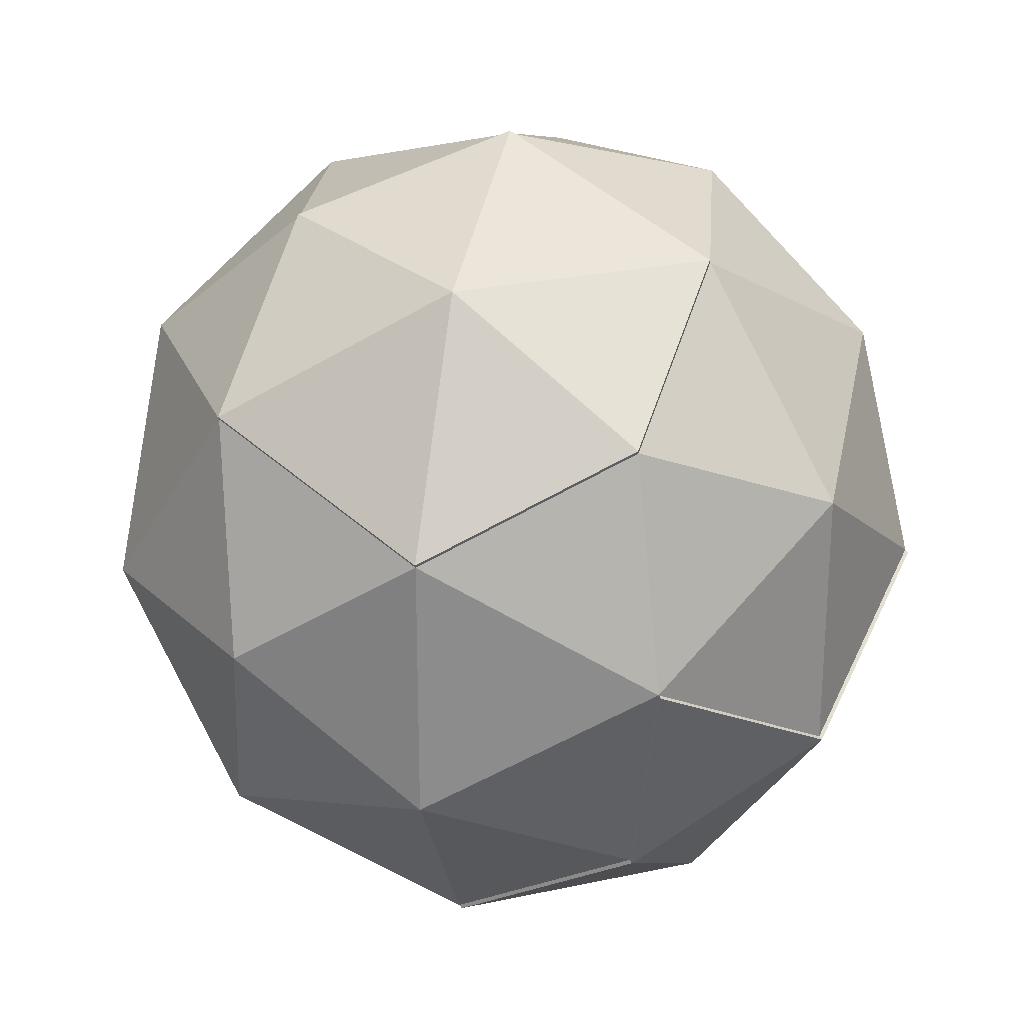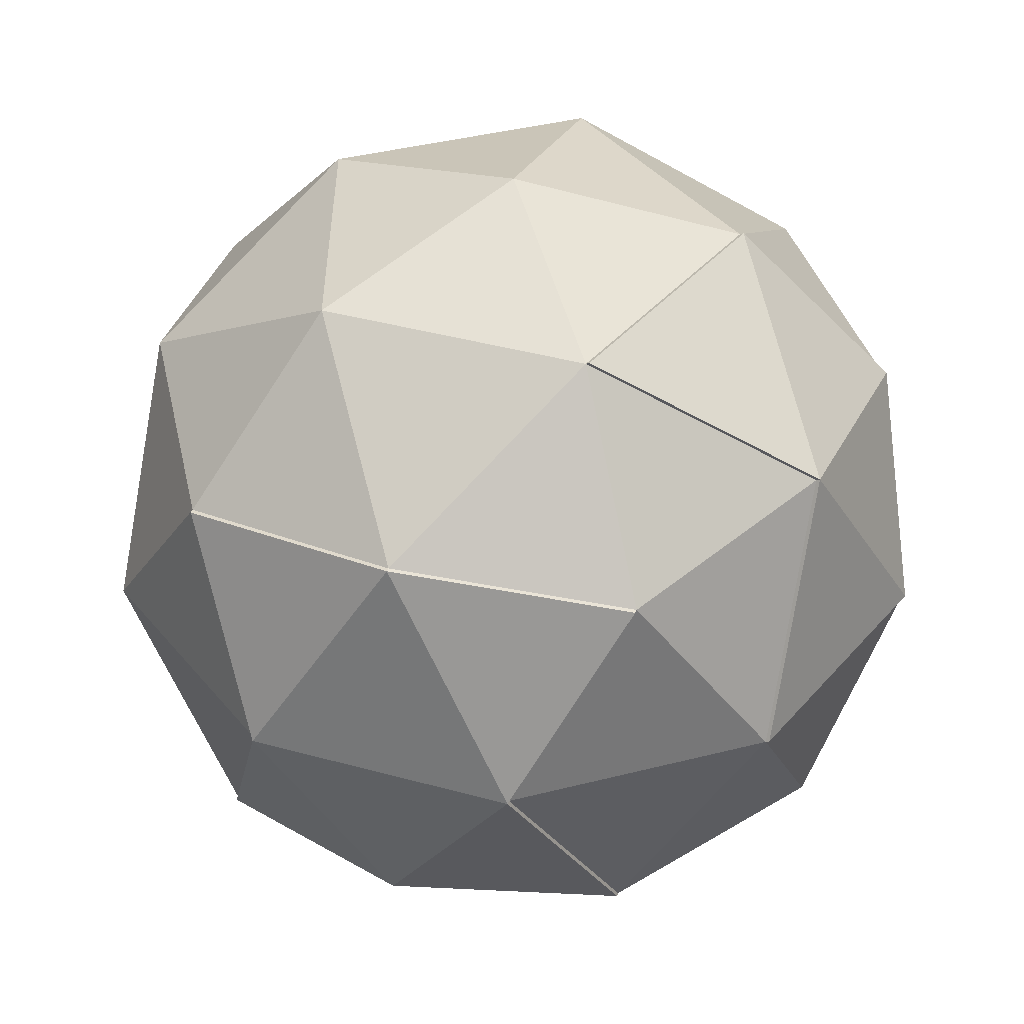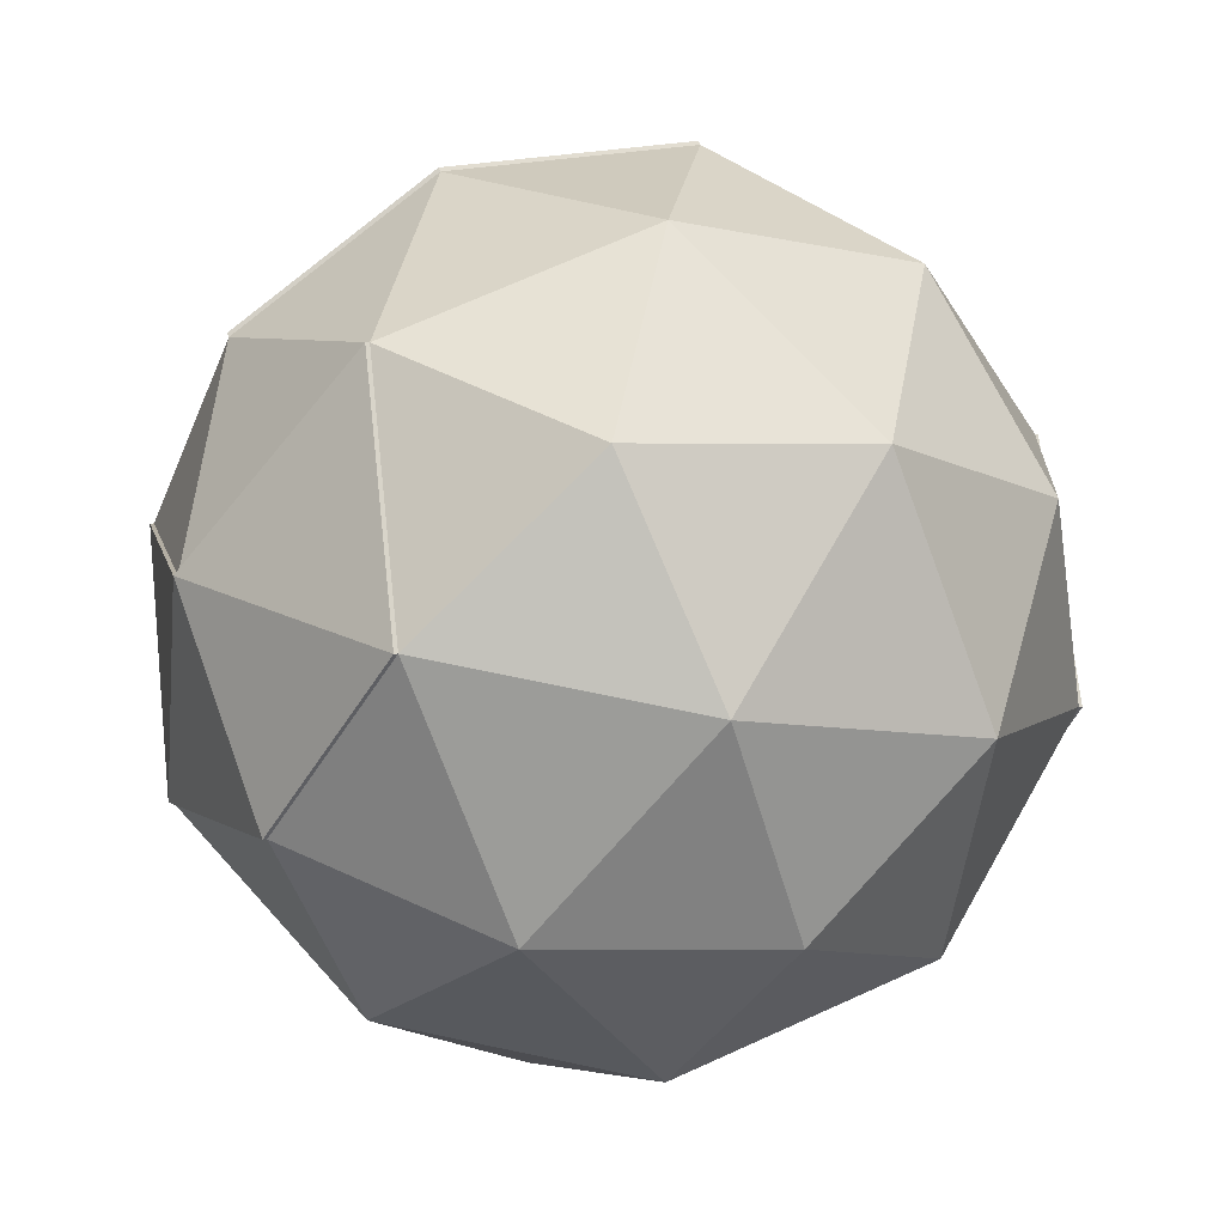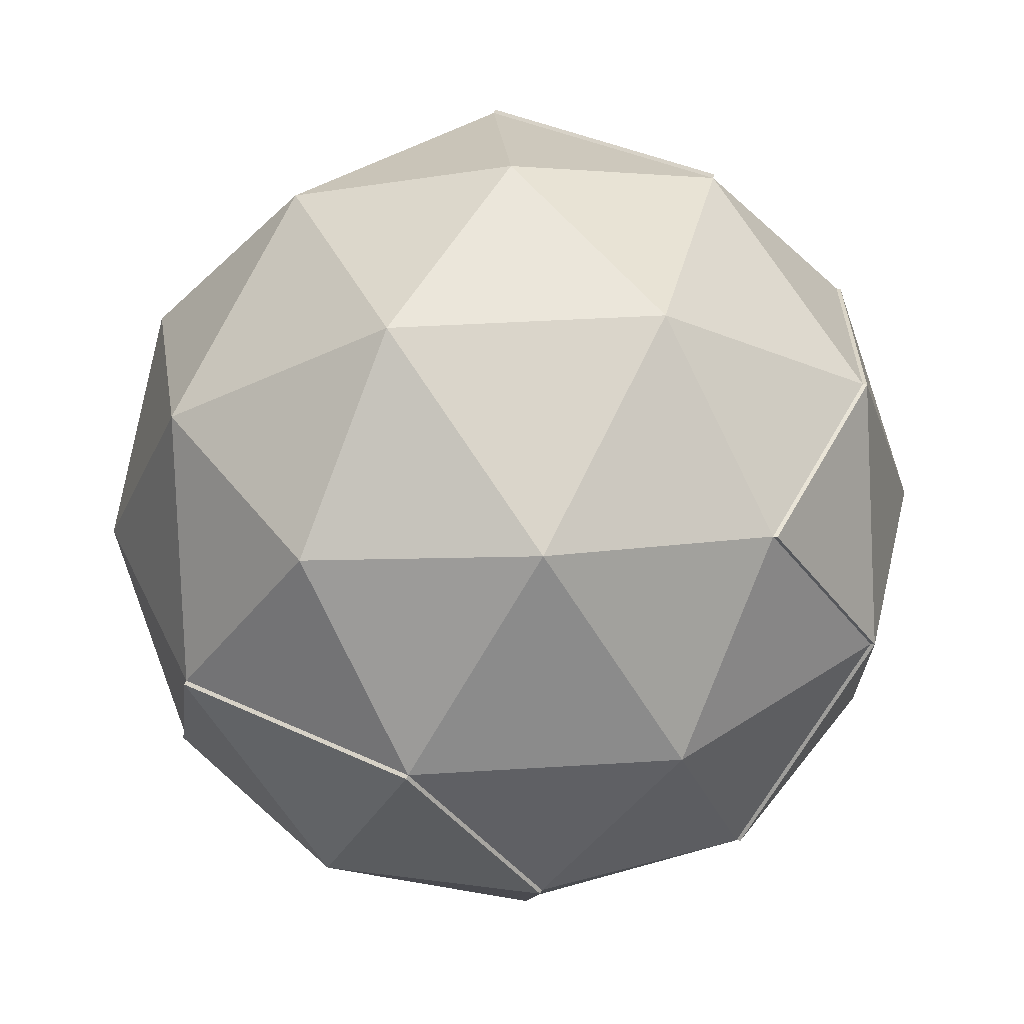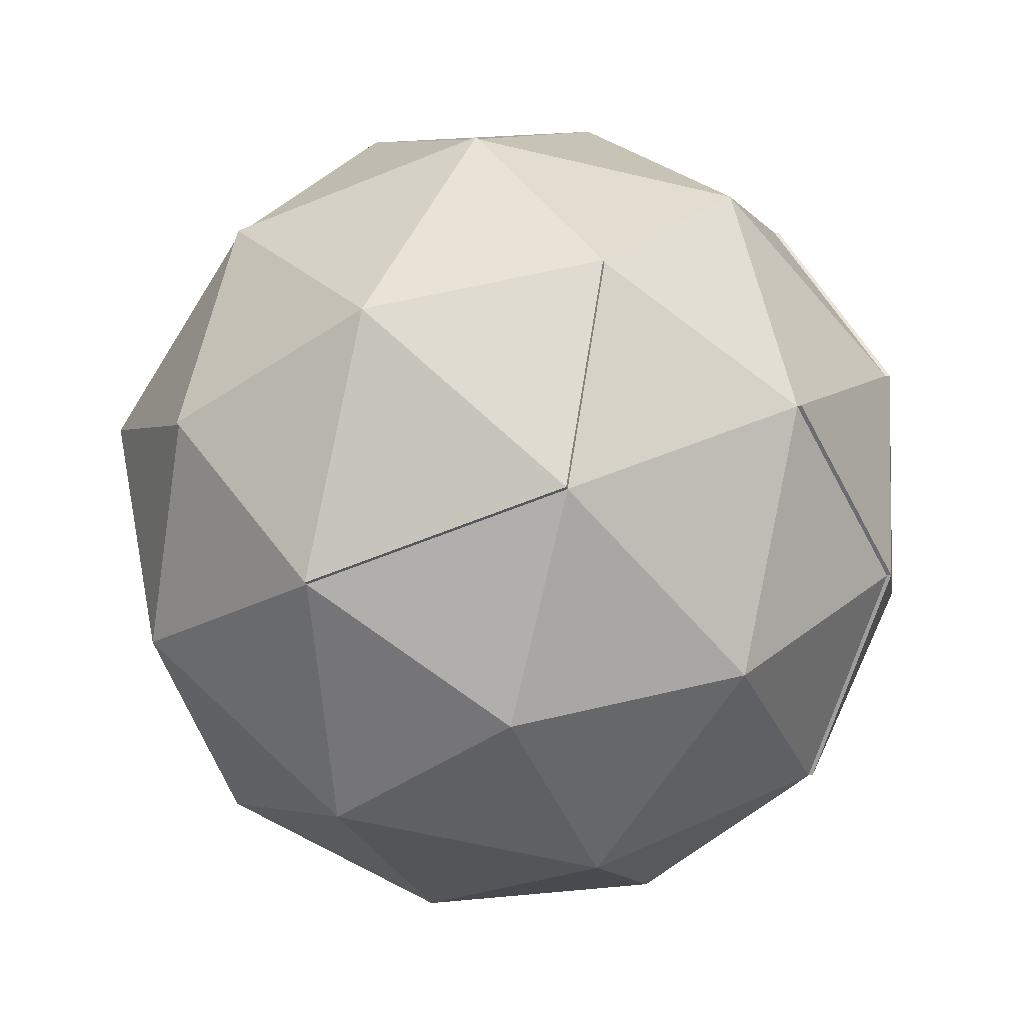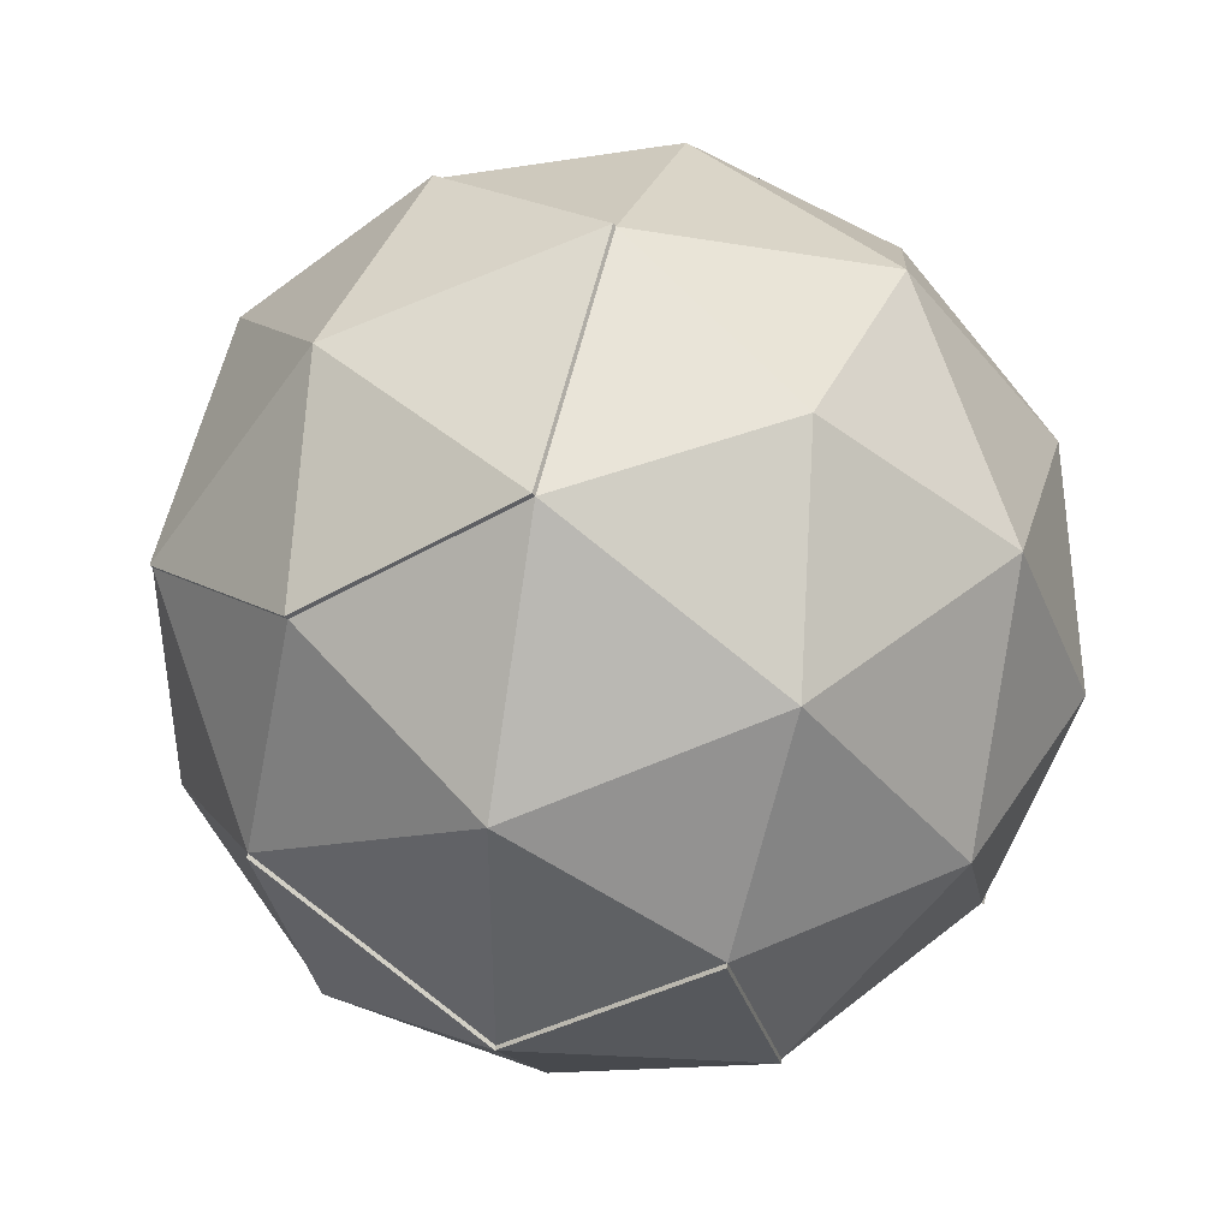
<metadata>
{"format":"obj","ext":"obj","renderer":"f3d","projection":"perspective","resolution":1024,"background":"white","views":[{"elev":25.6,"azim":39.1,"up":"+Z"},{"elev":40.5,"azim":144.6,"up":"+Y"},{"elev":71.9,"azim":-78.2,"up":"+Y"},{"elev":37.4,"azim":49.3,"up":"+Y"},{"elev":-62.0,"azim":40.5,"up":"+Y"},{"elev":42.4,"azim":104.4,"up":"+Z"}]}
</metadata>
<code>
o Icosphere
v 0 -1 0
v 0.7236 -0.4472 0.5257
v -0.2764 -0.4472 0.8506
v -0.8944 -0.4472 0
v -0.2764 -0.4472 -0.8506
v 0.7236 -0.4472 -0.5257
v 0.2764 0.4472 0.8506
v -0.7236 0.4472 0.5257
v -0.7236 0.4472 -0.5257
v 0.2764 0.4472 -0.8506
v 0.8944 0.4472 0
v 0 1 0
v -0.1625 -0.8507 0.5
v 0.4253 -0.8507 0.309
v 0.8506 -0.5257 0
v 0.4253 -0.8507 -0.309
v -0.5257 -0.8507 0
v -0.6882 -0.5257 0.5
v -0.1625 -0.8507 -0.5
v -0.6882 -0.5257 -0.5
v 0.2629 -0.5257 -0.809
v 0.9511 0 0.309
v 0.9511 0 -0.309
v 0 0 1
v 0.5878 0 0.809
v -0.9511 0 0.309
v -0.5878 0 0.809
v -0.5878 0 -0.809
v -0.9511 0 -0.309
v 0.5878 0 -0.809
v 0 0 -1
v 0.6882 0.5257 0.5
v -0.2629 0.5257 0.809
v -0.8506 0.5257 0
v -0.2629 0.5257 -0.809
v 0.6882 0.5257 -0.5
v 0.1625 0.8507 0.5
v 0.5257 0.8507 0
v -0.4253 0.8507 0.309
v -0.4253 0.8507 -0.309
v 0.1625 0.8507 -0.5
v -0.4293 0.8559 -0.3166
v -0.7276 0.4524 -0.5333
v -0.5917 0.005205 -0.8166
v -0.2668 0.5309 -0.8166
v 0.1585 0.8559 -0.5076
v -0.003946 0.005205 -1.008
v 0.271 -0.5256 -0.8149
v 0.7317 -0.4471 -0.5316
v 0.9591 0.000111 -0.3149
v 0.9025 0.4473 -0.005877
v 0.5959 0.000111 -0.8149
v 0.6963 0.5258 -0.5059
v 0.8587 -0.5256 -0.005877
v 0.2845 0.4473 -0.8565
v 0.428 -0.8559 0.3171
v 0.7262 -0.4525 0.5338
v 0.2655 -0.531 0.8171
v -0.2738 -0.4525 0.8587
v 0.002629 -0.005257 1.008
v -0.1598 -0.8559 0.5081
v 0.5904 -0.005257 0.8171
f 1 14 13
f 2 14 15
f 1 13 17
f 1 17 19
f 1 19 16
f 2 15 22
f 25 60 62
f 4 18 26
f 5 20 28
f 36 51 53
f 2 22 25
f 3 24 27
f 4 26 29
f 5 28 31
f 30 55 52
f 7 32 37
f 8 33 39
f 9 34 40
f 10 35 41
f 11 36 38
f 38 41 12
f 38 36 41
f 36 10 41
f 41 40 12
f 9 42 43
f 40 46 42
f 40 39 12
f 40 34 39
f 34 8 39
f 39 37 12
f 39 33 37
f 33 7 37
f 37 38 12
f 37 32 38
f 32 11 38
f 36 55 10
f 30 48 21
f 23 54 50
f 31 35 10
f 35 47 45
f 35 46 41
f 29 34 9
f 29 26 34
f 26 8 34
f 27 33 8
f 27 24 33
f 24 7 33
f 25 32 7
f 25 22 32
f 22 11 32
f 30 31 10
f 30 21 31
f 21 5 31
f 28 29 9
f 28 20 29
f 20 4 29
f 26 27 8
f 26 18 27
f 18 3 27
f 24 25 7
f 3 61 59
f 13 56 61
f 22 23 11
f 22 15 23
f 6 48 49
f 16 21 6
f 16 19 21
f 19 5 21
f 19 20 5
f 19 17 20
f 17 4 20
f 17 18 4
f 17 13 18
f 13 3 18
f 15 16 6
f 15 14 16
f 14 1 16
f 2 62 57
f 3 60 24
f 2 56 14
f 46 45 42
f 45 43 42
f 47 44 45
f 44 43 45
f 28 47 31
f 9 44 28
f 49 48 52
f 49 52 50
f 50 53 51
f 50 52 53
f 52 55 53
f 54 49 50
f 23 51 11
f 6 54 15
f 59 58 60
f 60 58 62
f 58 57 62
f 61 58 59
f 61 56 58
f 56 57 58
f 25 24 60
f 36 11 51
f 30 10 55
f 9 40 42
f 40 41 46
f 36 53 55
f 30 52 48
f 23 15 54
f 35 31 47
f 35 45 46
f 3 13 61
f 13 14 56
f 6 21 48
f 2 25 62
f 3 59 60
f 2 57 56
f 28 44 47
f 9 43 44
f 23 50 51
f 6 49 54

</code>
